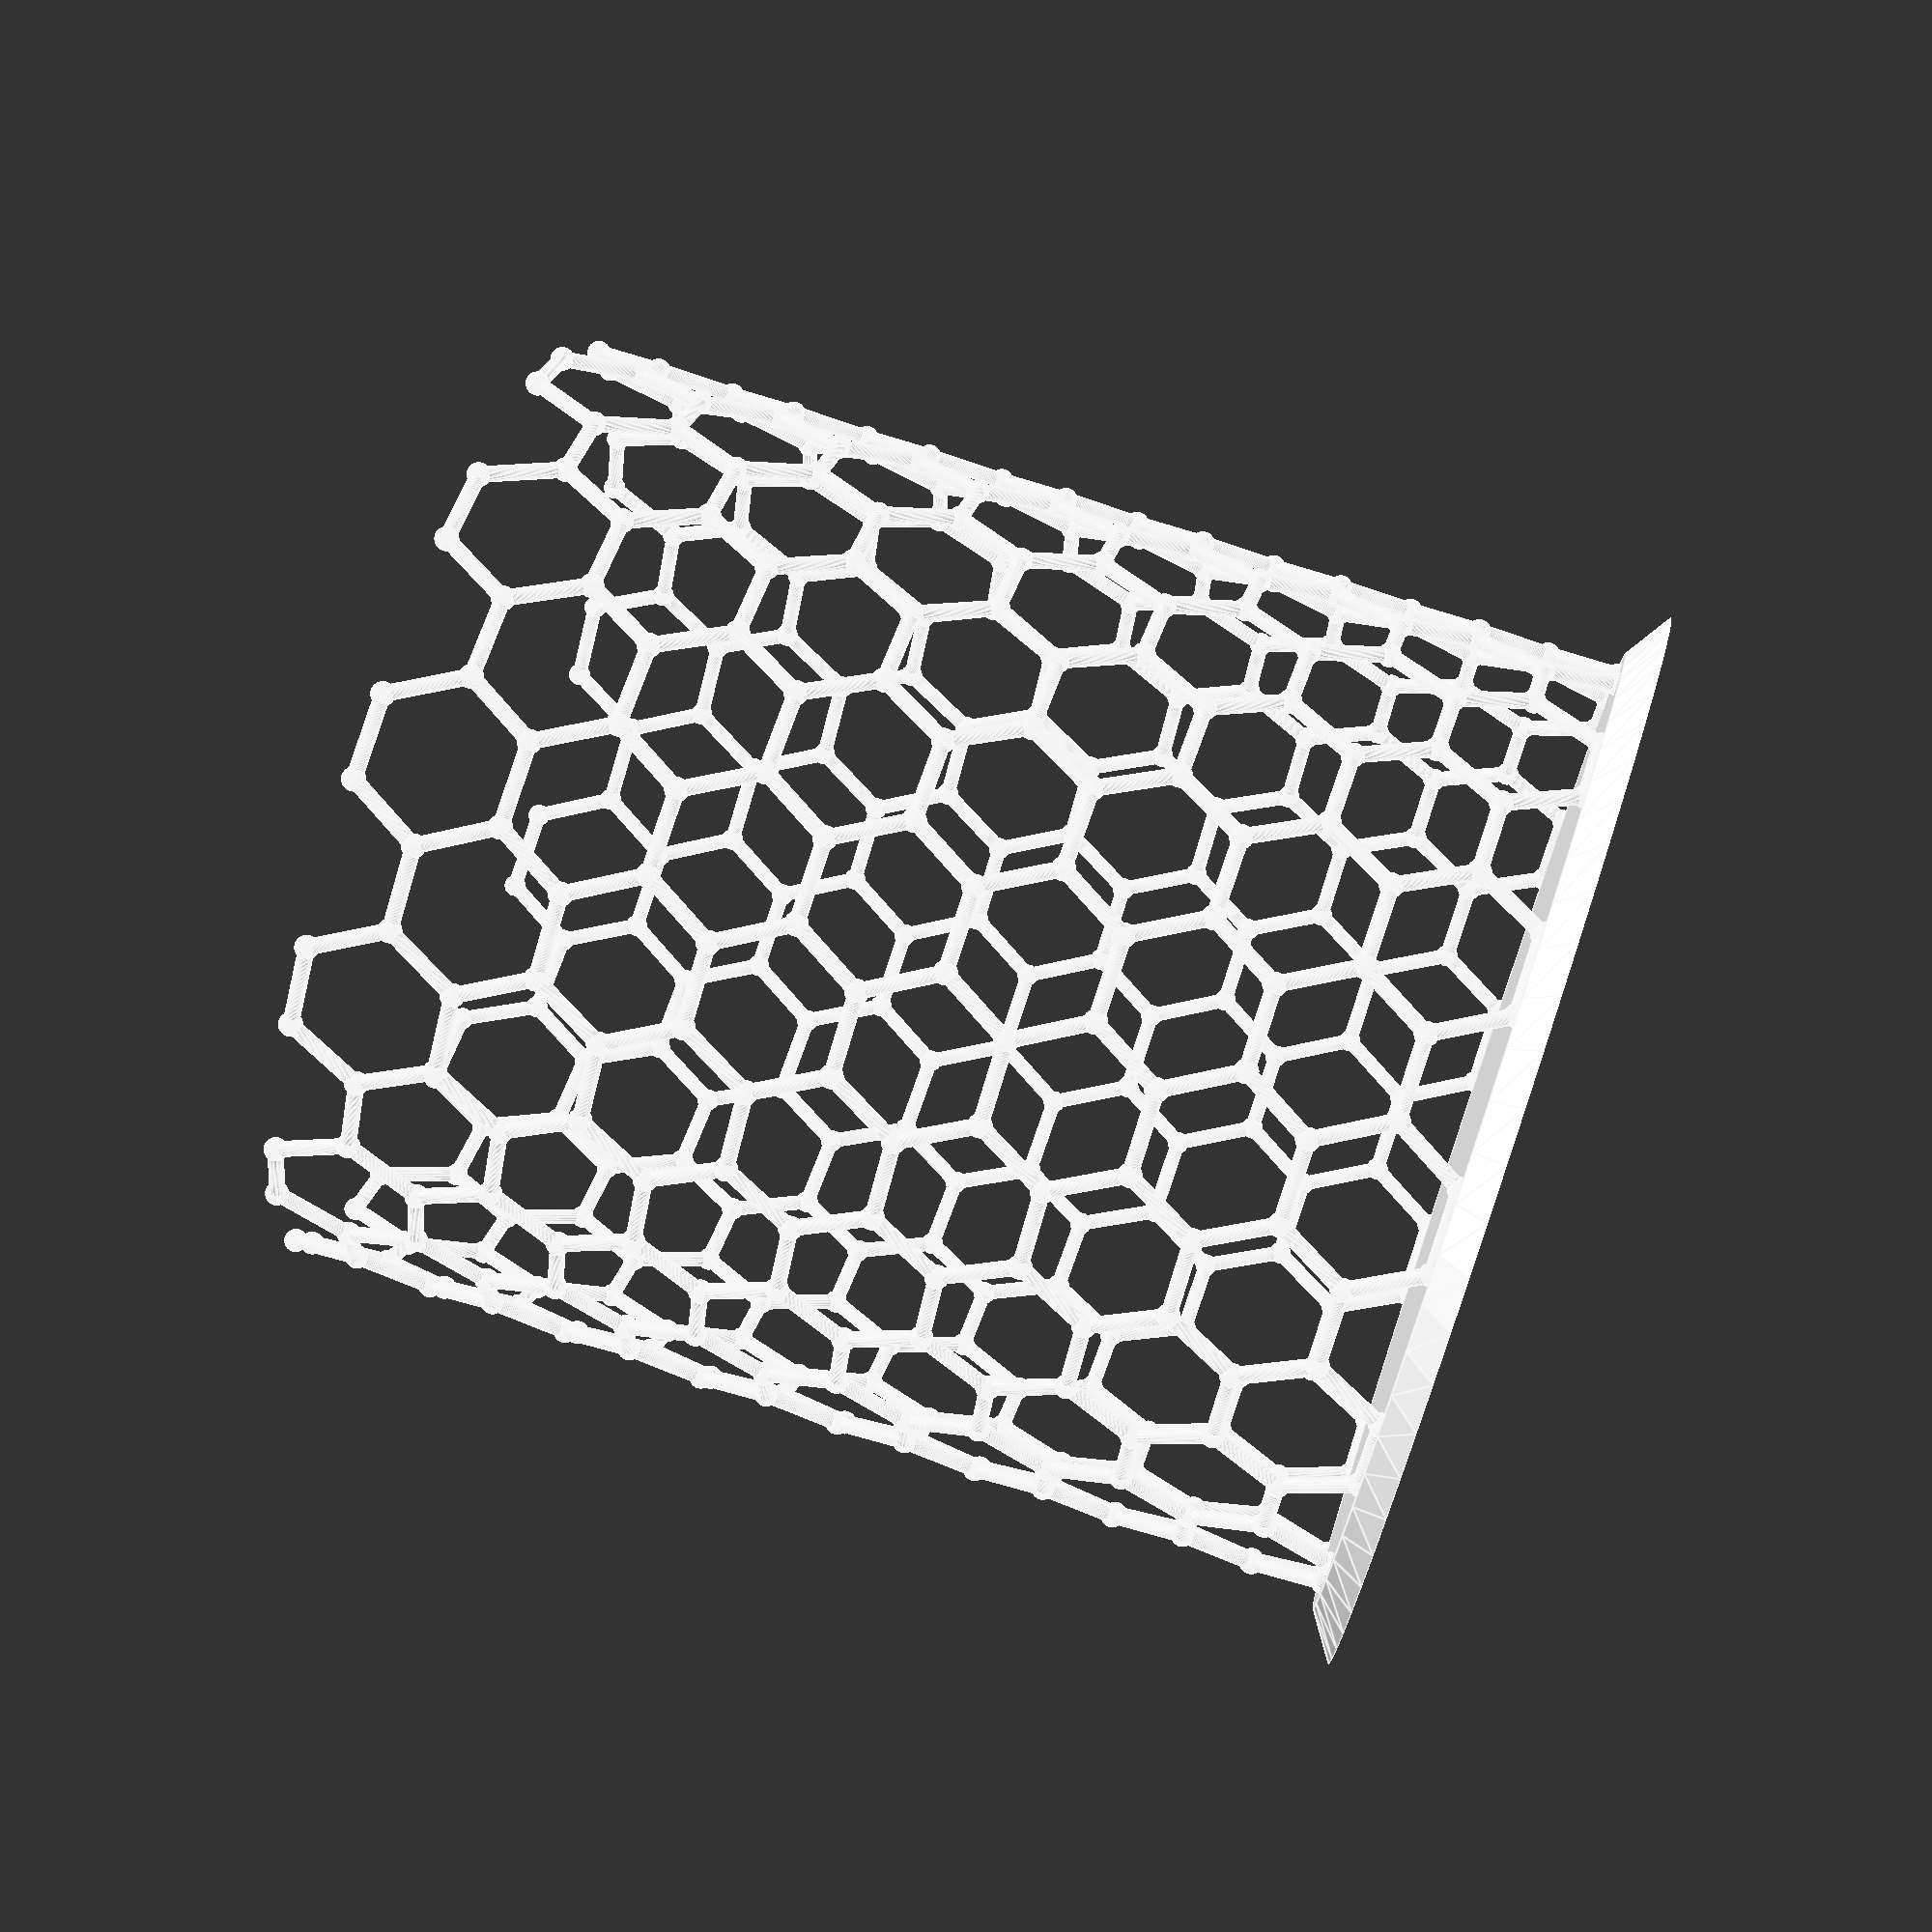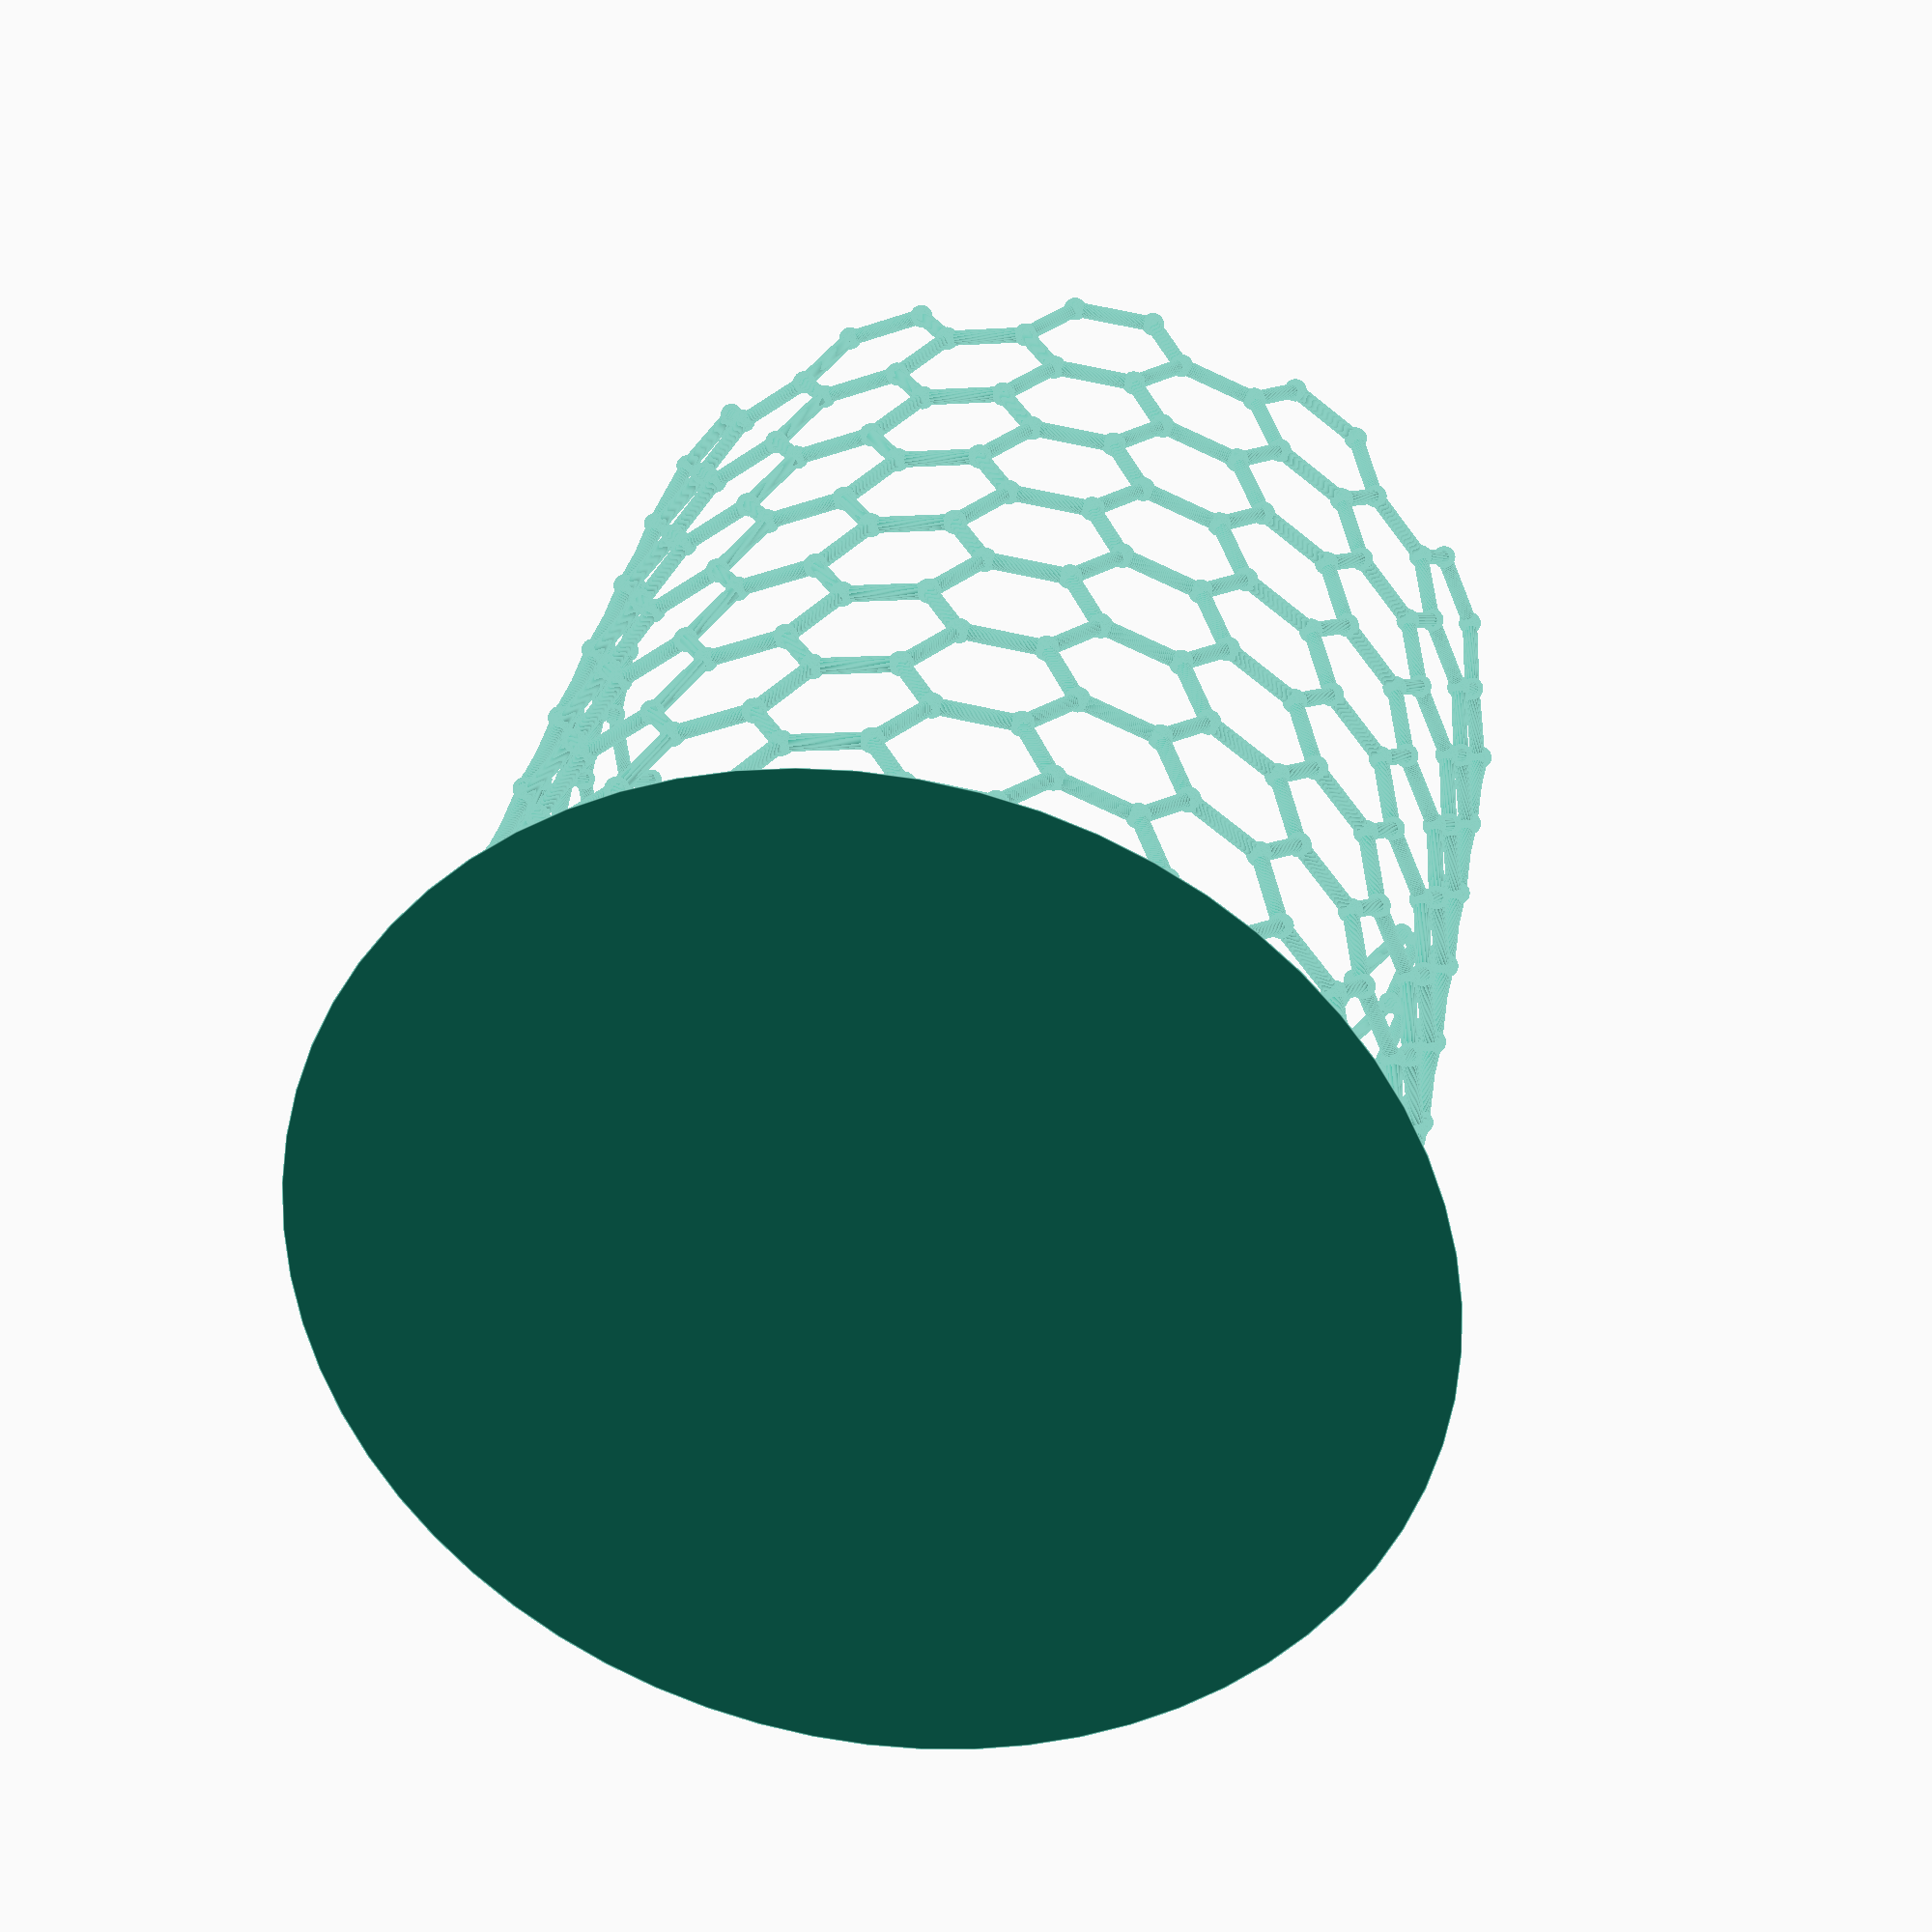
<openscad>
$fn = 64;
    
joint_thickness = 1;
segment_thickness = 1;

module makeLayer(num_sides, slice_angle, segment_radius, cut_segment_length, segment_thickness, height, isOdd)
{
    translate([0, 0, height])
    {
        for(i = [0:num_sides-1])
        {
            if(i % 2 == isOdd)
            {
                rotate([0,0,slice_angle*i])
                    translate([0,segment_radius,0])
                    {
                        rotate([0,90,0])
                            cylinder(h=cut_segment_length, r=segment_thickness/2, center=true);
                        translate([cut_segment_length/2,0,0])
                            sphere(r=vertex_length/2);
                        translate([-cut_segment_length/2,0,0])
                            sphere(r=vertex_length/2);
                    }
            }
        }
    }
}

module makeSupport(slice_angle, vertex_radius, vertex_radius_reduction, hexagon_height, cut_segment_length, segment_thickness, z_rotation, upAngle)
{
    rotate([0,0,z_rotation])
        translate([0,vertex_radius-vertex_radius_reduction,hexagon_height/4])
        rotate([0,upAngle,0])
        cylinder(h=cut_segment_length, r=segment_thickness/2, center=true);
}

module makeSupportLayer(num_sides, slice_angle, vertex_radius, vertex_radius_reduction, hexagon_height, cut_segment_length, segment_thickness, height, isOdd)
{
    offset_angle = slice_angle / 2;
    translate([0, 0, height])
    {
        for(i = [0:num_sides-1])
        {
            if(i % 2 == isOdd)
            {
                makeSupport(slice_angle, vertex_radius, vertex_radius_reduction, hexagon_height, cut_segment_length, segment_thickness, (slice_angle*i) + offset_angle, -30);
            }
            else
            {
                makeSupport(slice_angle, vertex_radius, vertex_radius_reduction, hexagon_height, cut_segment_length, segment_thickness, (slice_angle*i) + offset_angle, 30);
            }

        }
    }
}

module prototype_tube(num_sides, face_length, vertex_length, layers)
{
    slice_angle = 360 / num_sides;
    vertex_angle = (num_sides - 2) * 180 / num_sides;
    
    segment_radius = face_length / (2 * tan(slice_angle/2));
    vertex_radius = face_length / (2 * sin(slice_angle/2));
    
    cut_segment_length = face_length / ((1 / (2 * sin(vertex_angle/2))) + 1);
    vertex_radius_reduction = cut_segment_length / (4 * tan(vertex_angle/2));
    
    hexagon_height = sqrt(3) * cut_segment_length;
    layer_height = hexagon_height / 2;
    
    // horizontal segments
    for(layer = [0:layers-1])
    {
        if(layer % 2 == 0)
        {
            makeLayer(num_sides, slice_angle, segment_radius, cut_segment_length, segment_thickness,
                layer * layer_height, 0);
        }
        else
        {
            makeLayer(num_sides, slice_angle, segment_radius, cut_segment_length, segment_thickness,
                layer * layer_height, 1);
        }
    }

    // support segments
    for(supportLayer = [0:layers-2])
    {
        if(supportLayer % 2 == 0)
        {
            makeSupportLayer(num_sides, slice_angle, vertex_radius, vertex_radius_reduction, hexagon_height, cut_segment_length, segment_thickness, supportLayer * layer_height, 0);
        }
        else
        {
            makeSupportLayer(num_sides, slice_angle, vertex_radius, vertex_radius_reduction, hexagon_height, cut_segment_length, segment_thickness, supportLayer * layer_height, 1);
        }
        
    }
}



segment_length = 8;
vertex_length = 1.5;
num_sides = 24;
layers = 16;

prototype_tube(num_sides, segment_length, vertex_length, layers);
base_height = 2;
translate([0,0,-base_height])
cylinder(r1=35, r2=32, h=base_height);
</openscad>
<views>
elev=285.9 azim=56.5 roll=108.8 proj=p view=edges
elev=327.7 azim=67.3 roll=189.7 proj=p view=edges
</views>
